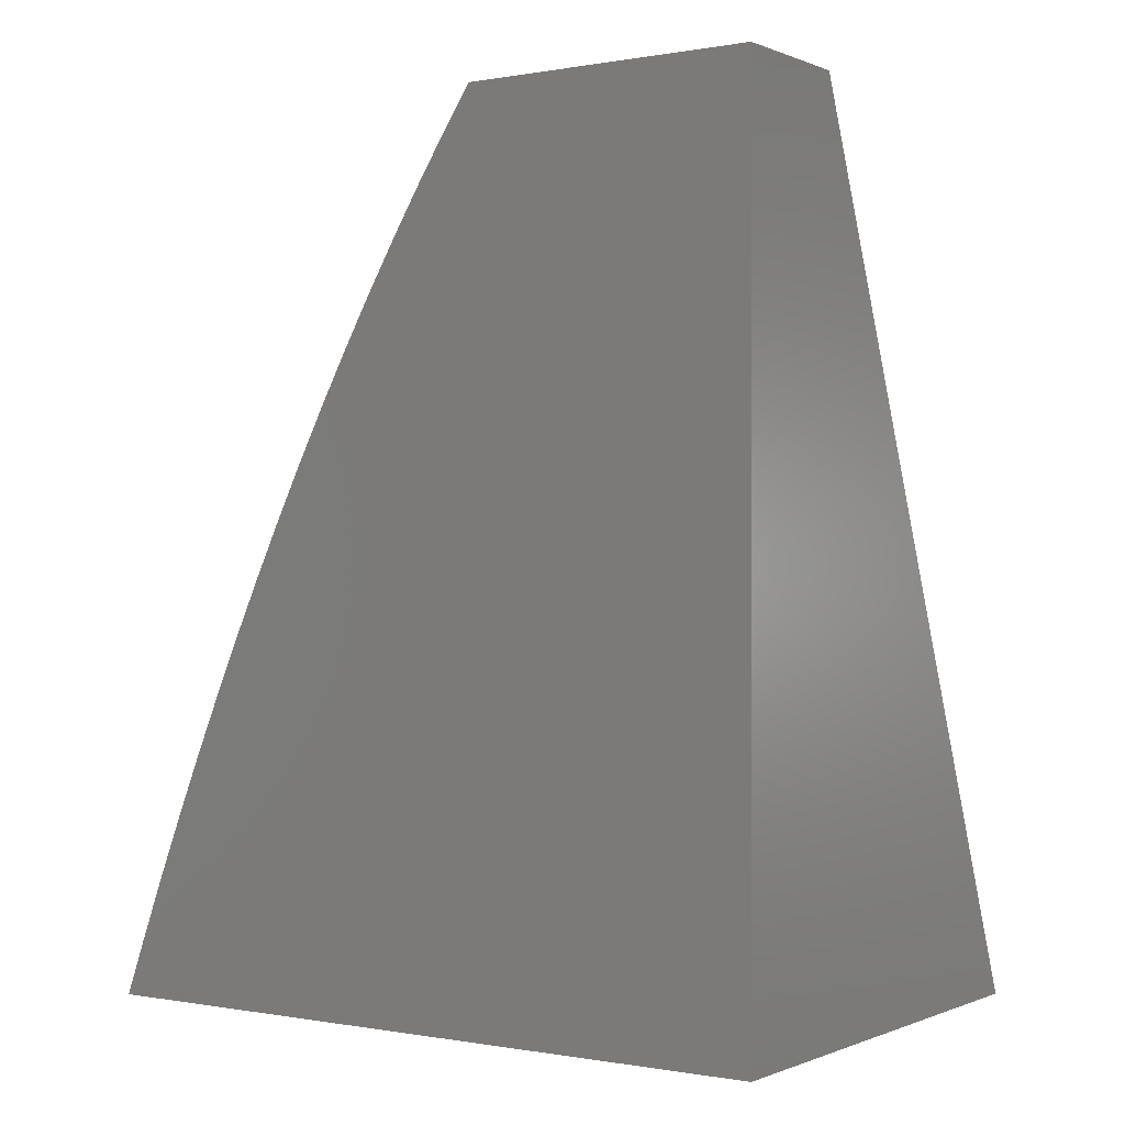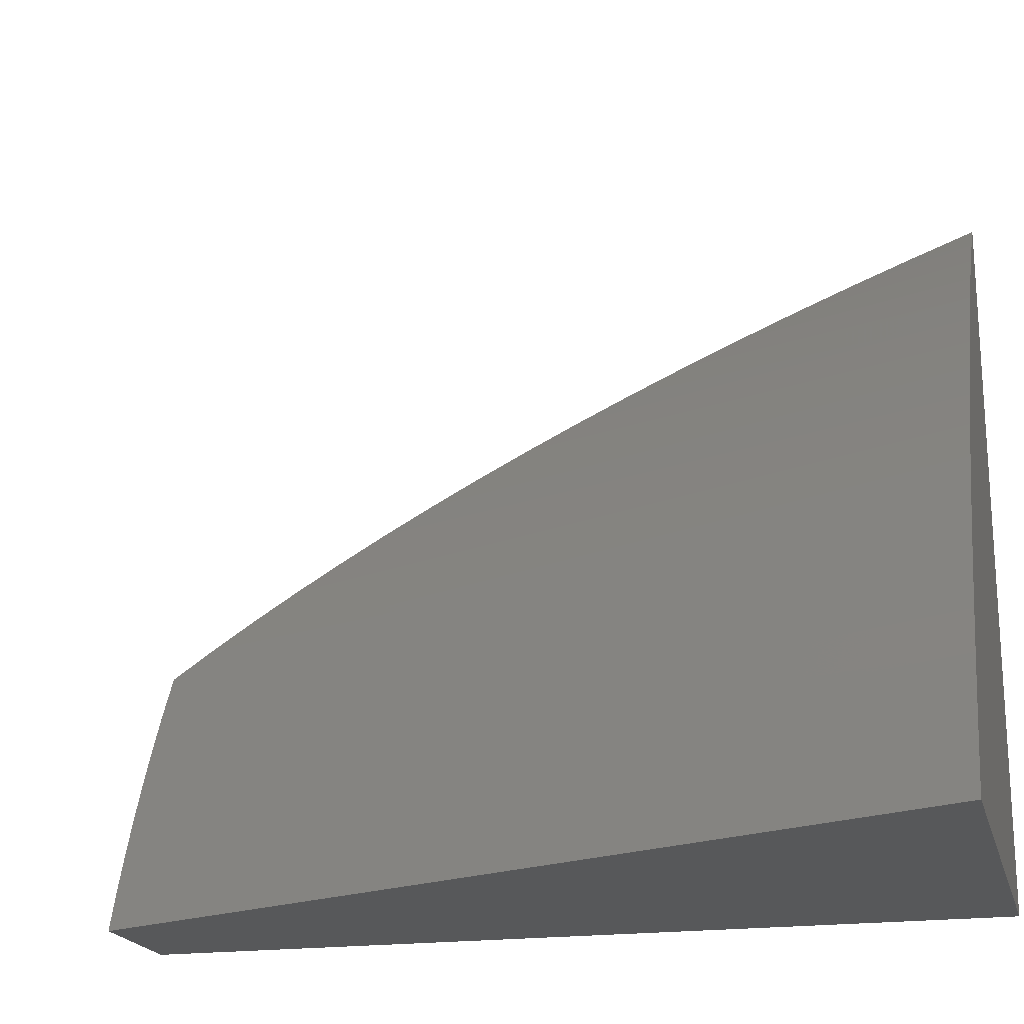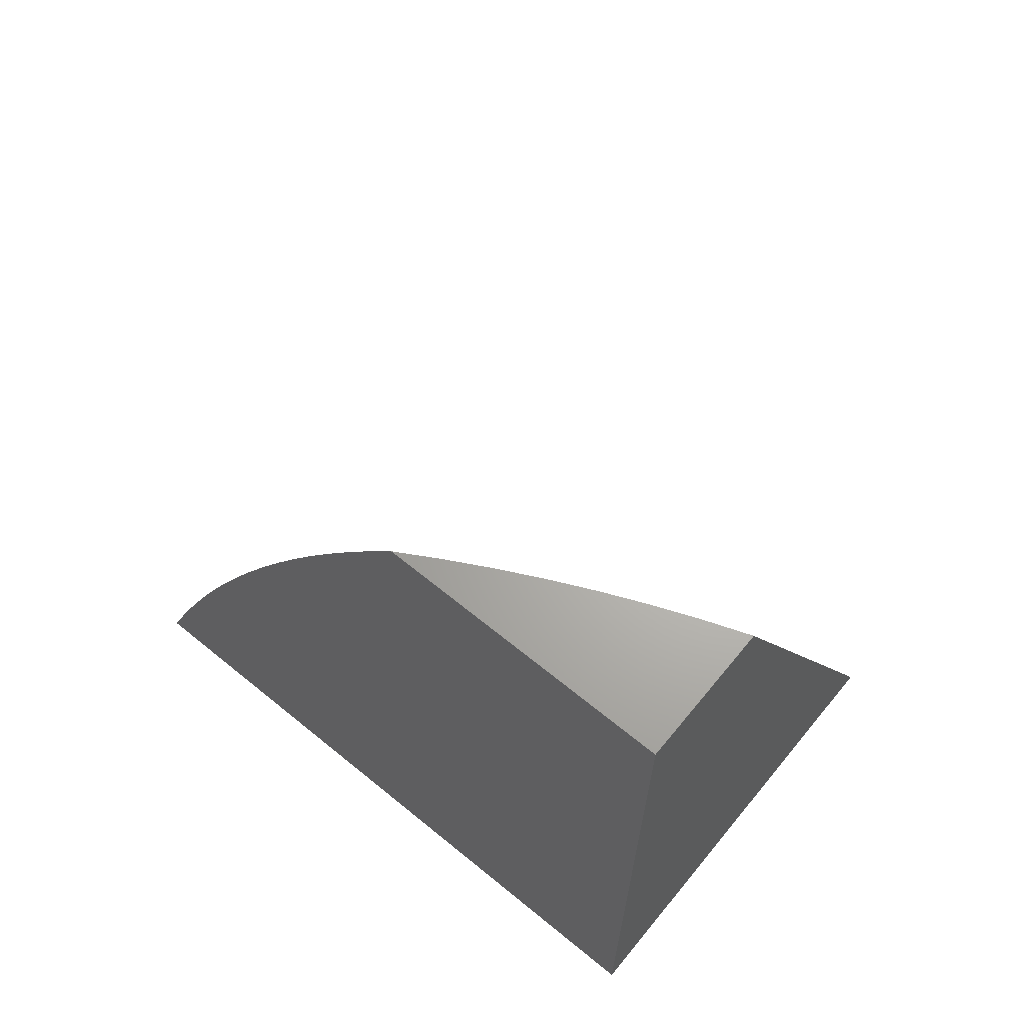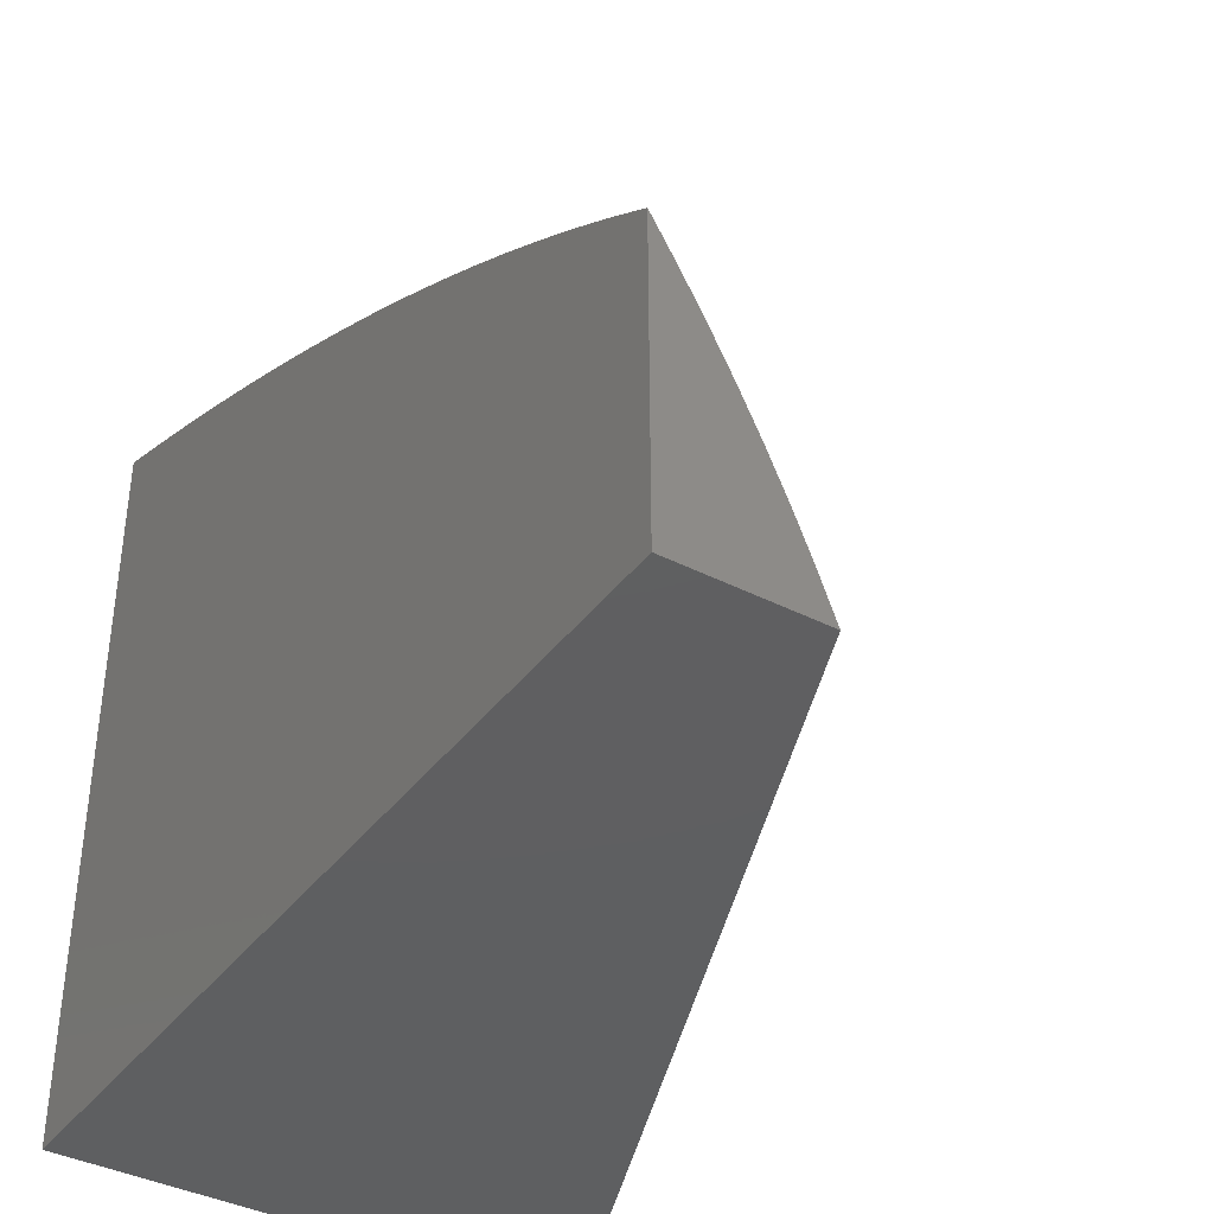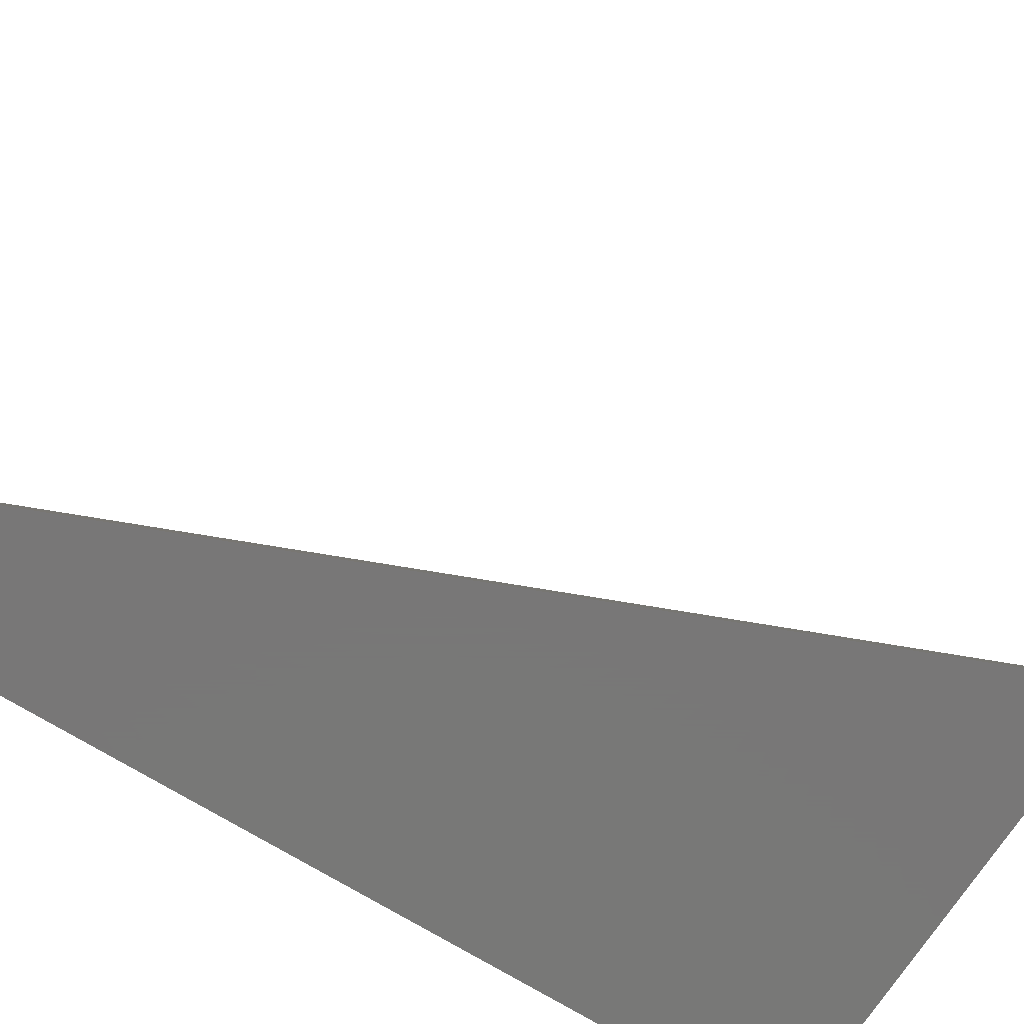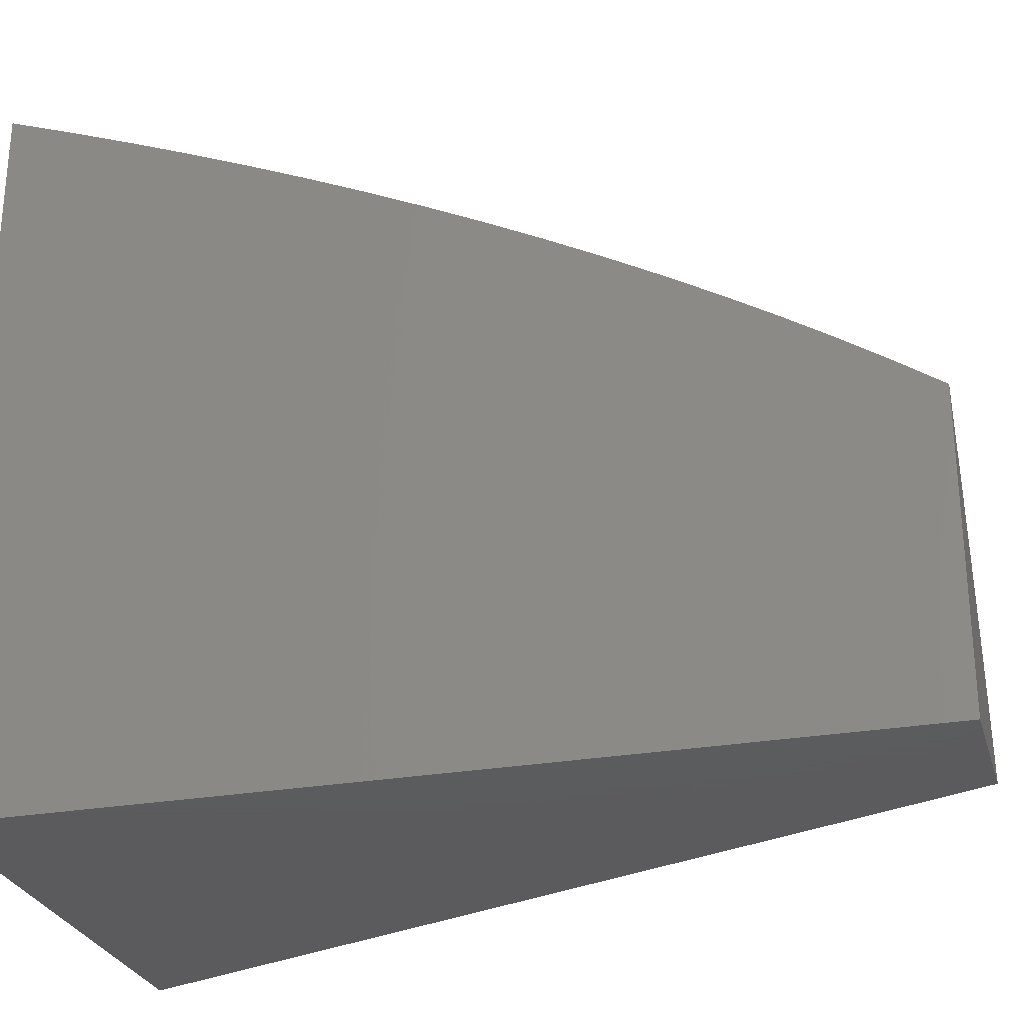
<metadata>
{"format":"stl","ext":"stl","renderer":"f3d","projection":"perspective","resolution":1024,"background":"white","views":[{"elev":-0.1,"azim":124.3,"up":"+Y"},{"elev":-19.8,"azim":-75.9,"up":"+Z"},{"elev":65.8,"azim":129.4,"up":"+Y"},{"elev":-38.8,"azim":147.3,"up":"+Z"},{"elev":-70.3,"azim":-122.0,"up":"+Z"},{"elev":-27.4,"azim":105.2,"up":"+Z"}]}
</metadata>
<code>
# stl→obj: 44 verts, 84 faces
v 9.841 29 1
v 9.43 28 1
v 9.859 29 1.05
v 9.45 28 1.052
v 9.879 29 1.099
v 9.471 28 1.104
v 9.901 29 1.148
v 9.493 28 1.155
v 9.923 29 1.197
v 9.517 28 1.205
v 9.948 29 1.244
v 9.543 28 1.255
v 9.973 29 1.292
v 9.57 28 1.304
v 10 29 1.338
v 9.598 28 1.352
v 10 28.95 1.372
v 9.628 28 1.4
v 10 28.9 1.405
v 10 28.84 1.439
v 9.66 28 1.447
v 10 28.79 1.471
v 9.692 28 1.493
v 10 28.73 1.503
v 9.726 28 1.538
v 10 28.67 1.535
v 10 28.61 1.567
v 9.762 28 1.582
v 10 28.55 1.598
v 9.798 28 1.626
v 10 28.49 1.628
v 10 28.42 1.658
v 9.836 28 1.668
v 10 28.36 1.688
v 9.875 28 1.71
v 10 28.29 1.717
v 9.916 28 1.75
v 10 28.22 1.745
v 10 28.15 1.773
v 9.957 28 1.789
v 10 28.07 1.801
v 10 28 1.828
v 10 28 1
v 10 29 1
f 1 2 3
f 3 2 4
f 3 4 5
f 5 4 6
f 5 6 7
f 7 6 8
f 7 8 9
f 9 8 10
f 9 10 11
f 11 10 12
f 11 12 13
f 13 12 14
f 13 14 15
f 15 14 16
f 15 16 17
f 17 16 18
f 17 18 19
f 19 18 20
f 20 18 21
f 20 21 22
f 22 21 23
f 22 23 24
f 24 23 25
f 24 25 26
f 26 25 27
f 27 25 28
f 27 28 29
f 29 28 30
f 29 30 31
f 31 30 32
f 32 30 33
f 32 33 34
f 34 33 35
f 34 35 36
f 36 35 37
f 36 37 38
f 38 37 39
f 39 37 40
f 39 40 41
f 41 40 42
f 42 40 43
f 43 40 37
f 43 37 35
f 35 33 43
f 43 33 30
f 43 30 28
f 28 25 43
f 43 25 23
f 43 23 21
f 21 18 43
f 43 18 16
f 43 16 14
f 14 12 43
f 43 12 10
f 43 10 8
f 8 6 43
f 43 6 4
f 43 4 2
f 2 1 43
f 43 1 44
f 1 3 44
f 44 3 5
f 44 5 7
f 7 9 44
f 44 9 11
f 44 11 13
f 13 15 44
f 15 17 44
f 44 17 19
f 44 19 20
f 20 22 44
f 44 22 43
f 43 22 24
f 43 24 26
f 26 27 43
f 43 27 29
f 43 29 31
f 31 32 43
f 43 32 34
f 43 34 36
f 36 38 43
f 43 38 39
f 43 39 41
f 41 42 43

</code>
